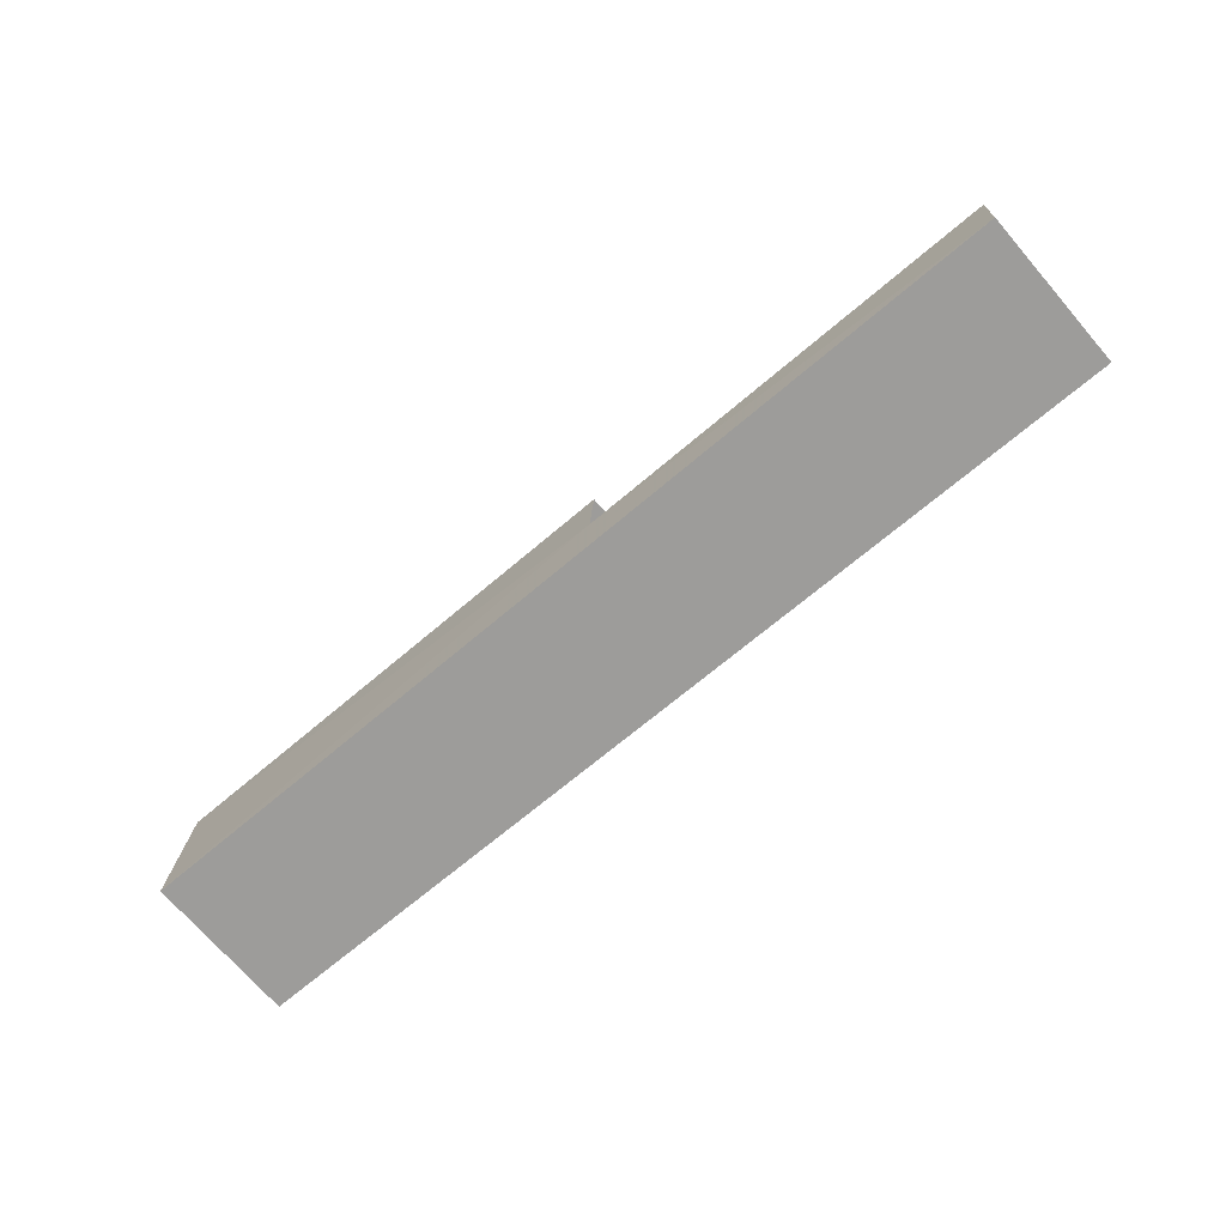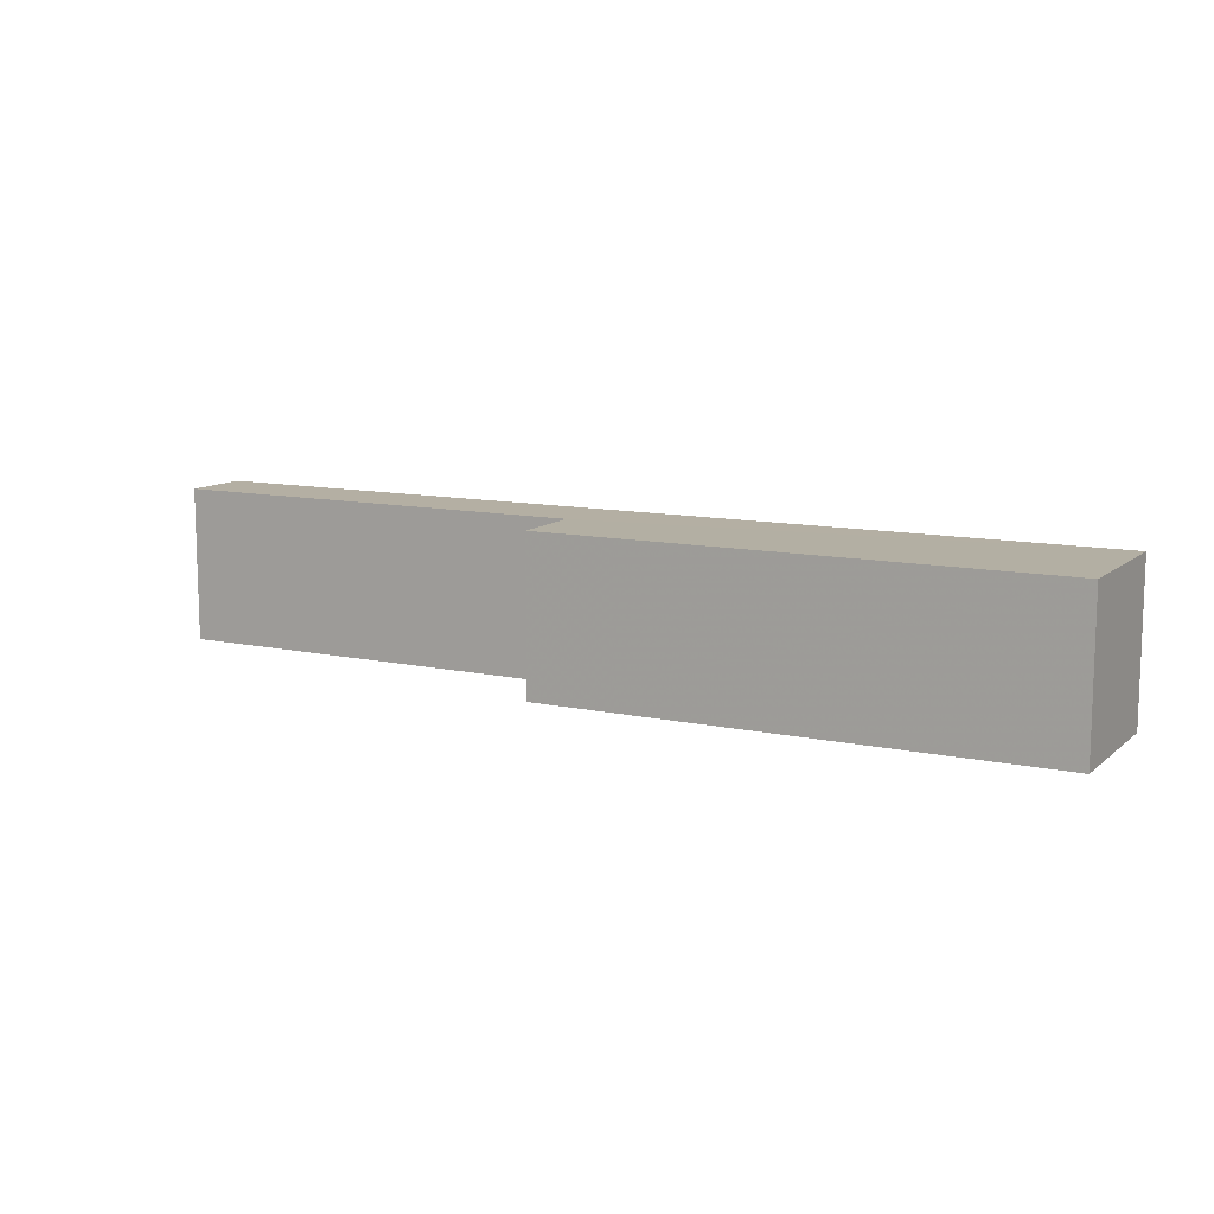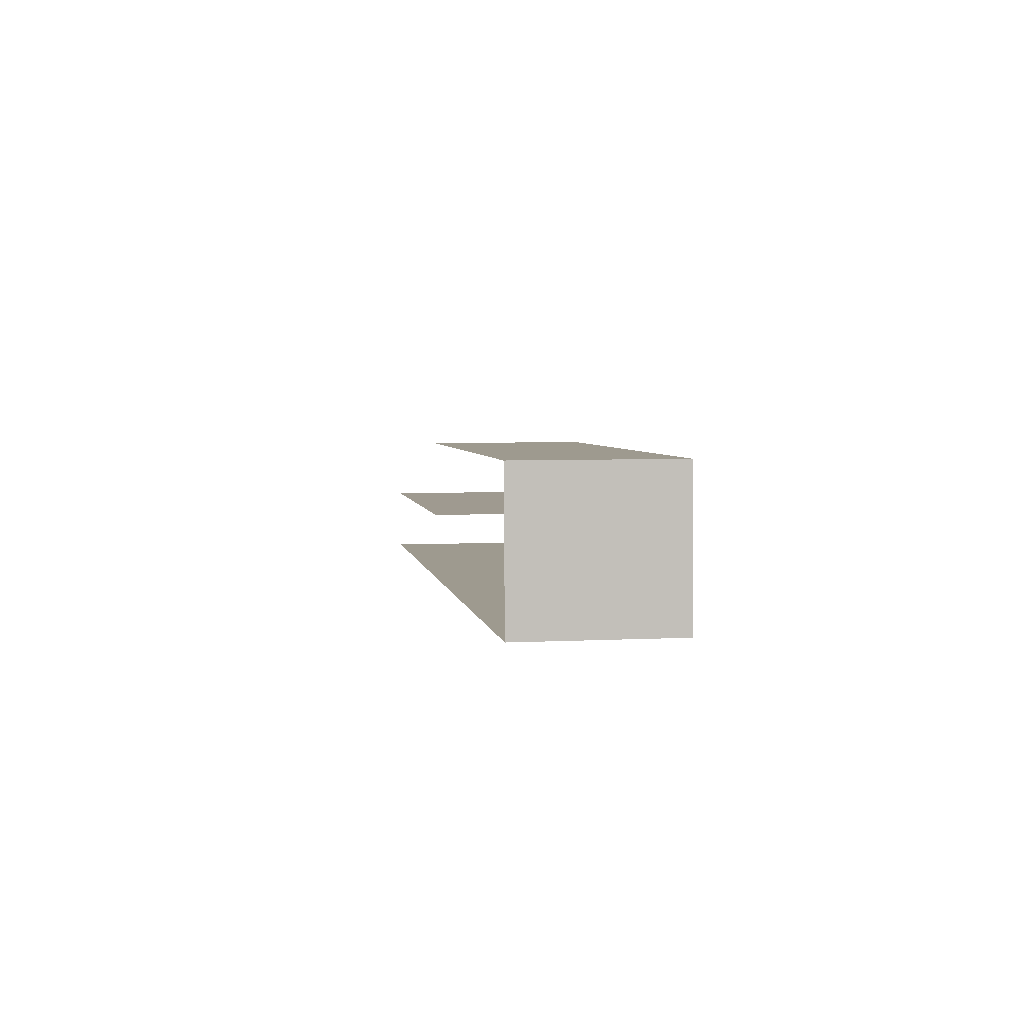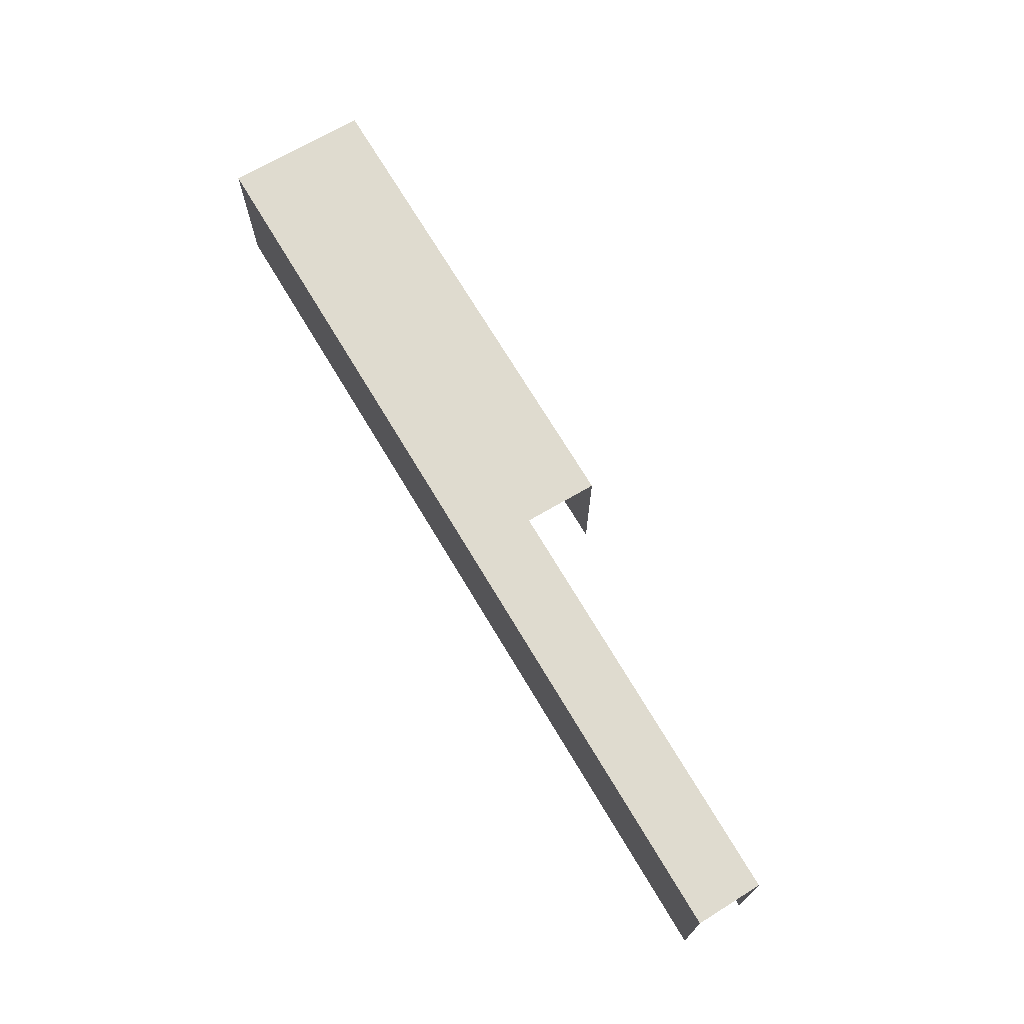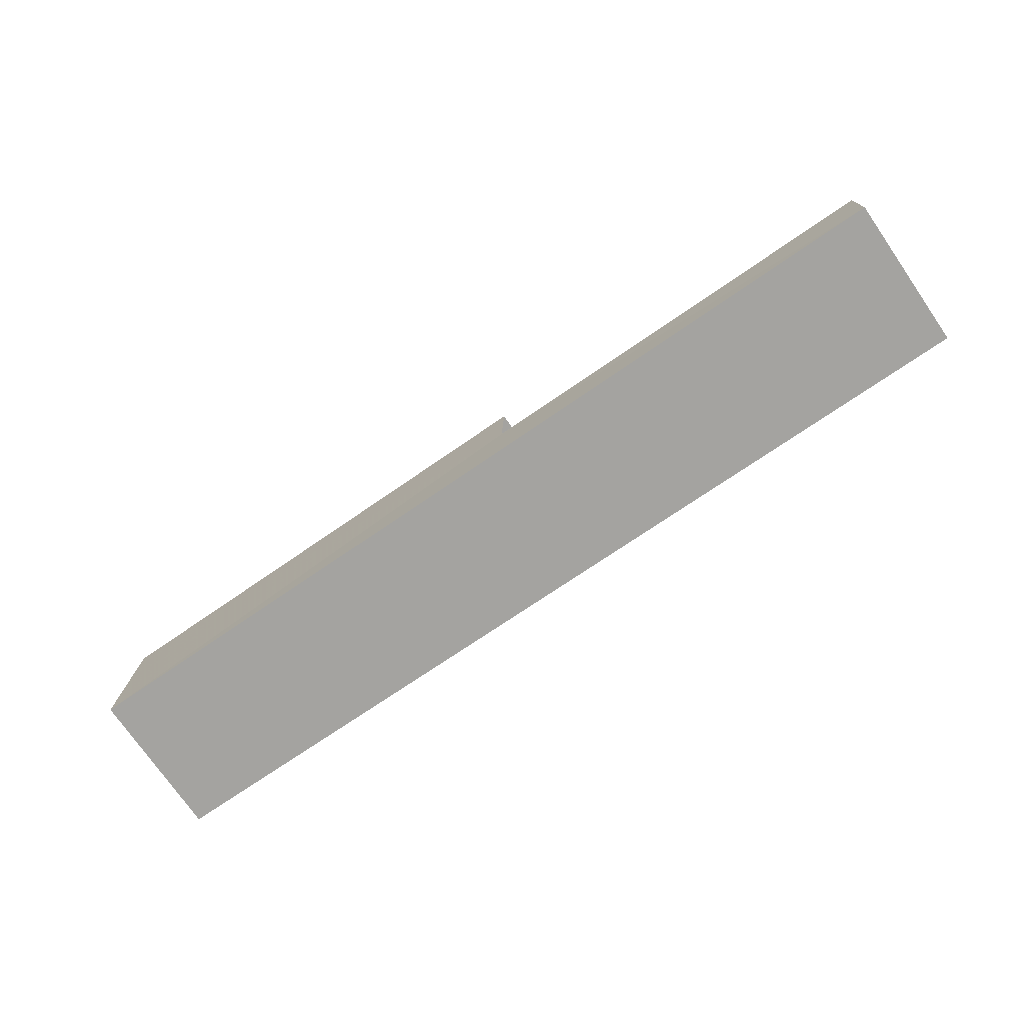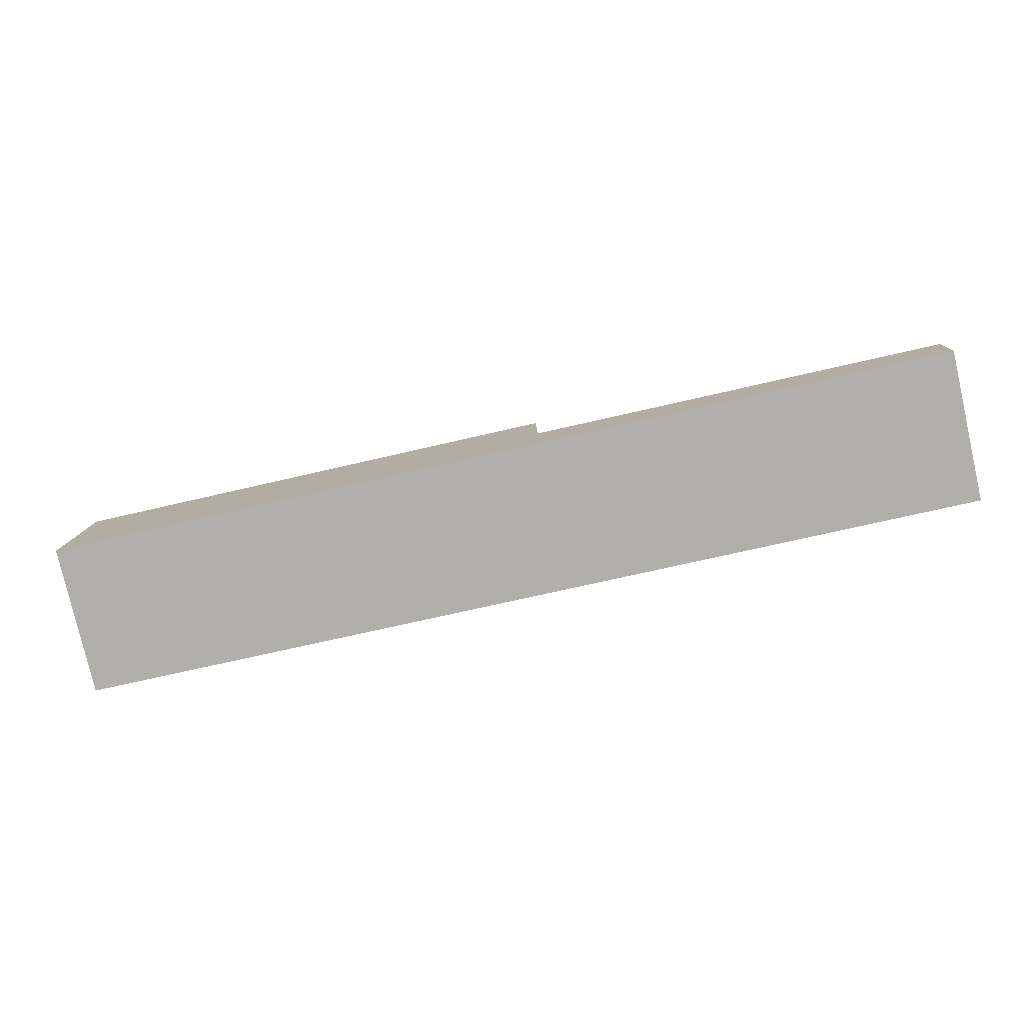
<metadata>
{"format":"obj","ext":"obj","renderer":"f3d","projection":"perspective","resolution":1024,"background":"white","views":[{"elev":-72.0,"azim":40.5,"up":"+Y"},{"elev":11.1,"azim":-154.4,"up":"+Z"},{"elev":6.2,"azim":-98.7,"up":"+Y"},{"elev":70.4,"azim":56.9,"up":"+Z"},{"elev":-74.5,"azim":34.8,"up":"+Y"},{"elev":-79.0,"azim":13.1,"up":"+Y"}]}
</metadata>
<code>
v -3.737e+05 -1.043e+05 25.55
v -3.737e+05 -1.043e+05 25.55
v -3.737e+05 -1.043e+05 25.55
v -3.737e+05 -1.043e+05 25.55
v -3.736e+05 -1.043e+05 25.55
v -3.736e+05 -1.043e+05 25.55
v -3.736e+05 -1.043e+05 28.17
v -3.736e+05 -1.043e+05 28.17
v -3.737e+05 -1.043e+05 28.17
v -3.737e+05 -1.043e+05 28.17
v -3.737e+05 -1.043e+05 28.17
v -3.737e+05 -1.043e+05 28.17
f 1 2 3
f 1 3 4
f 3 5 4
f 3 6 5
f 12 3 2
f 12 9 3
f 7 5 6
f 8 7 6
f 7 8 9
f 7 9 10
f 9 11 10
f 9 12 11
f 8 6 3
f 9 8 3
f 11 1 4
f 10 11 4
f 11 2 1
f 11 12 2
f 7 4 5
f 7 10 4

</code>
